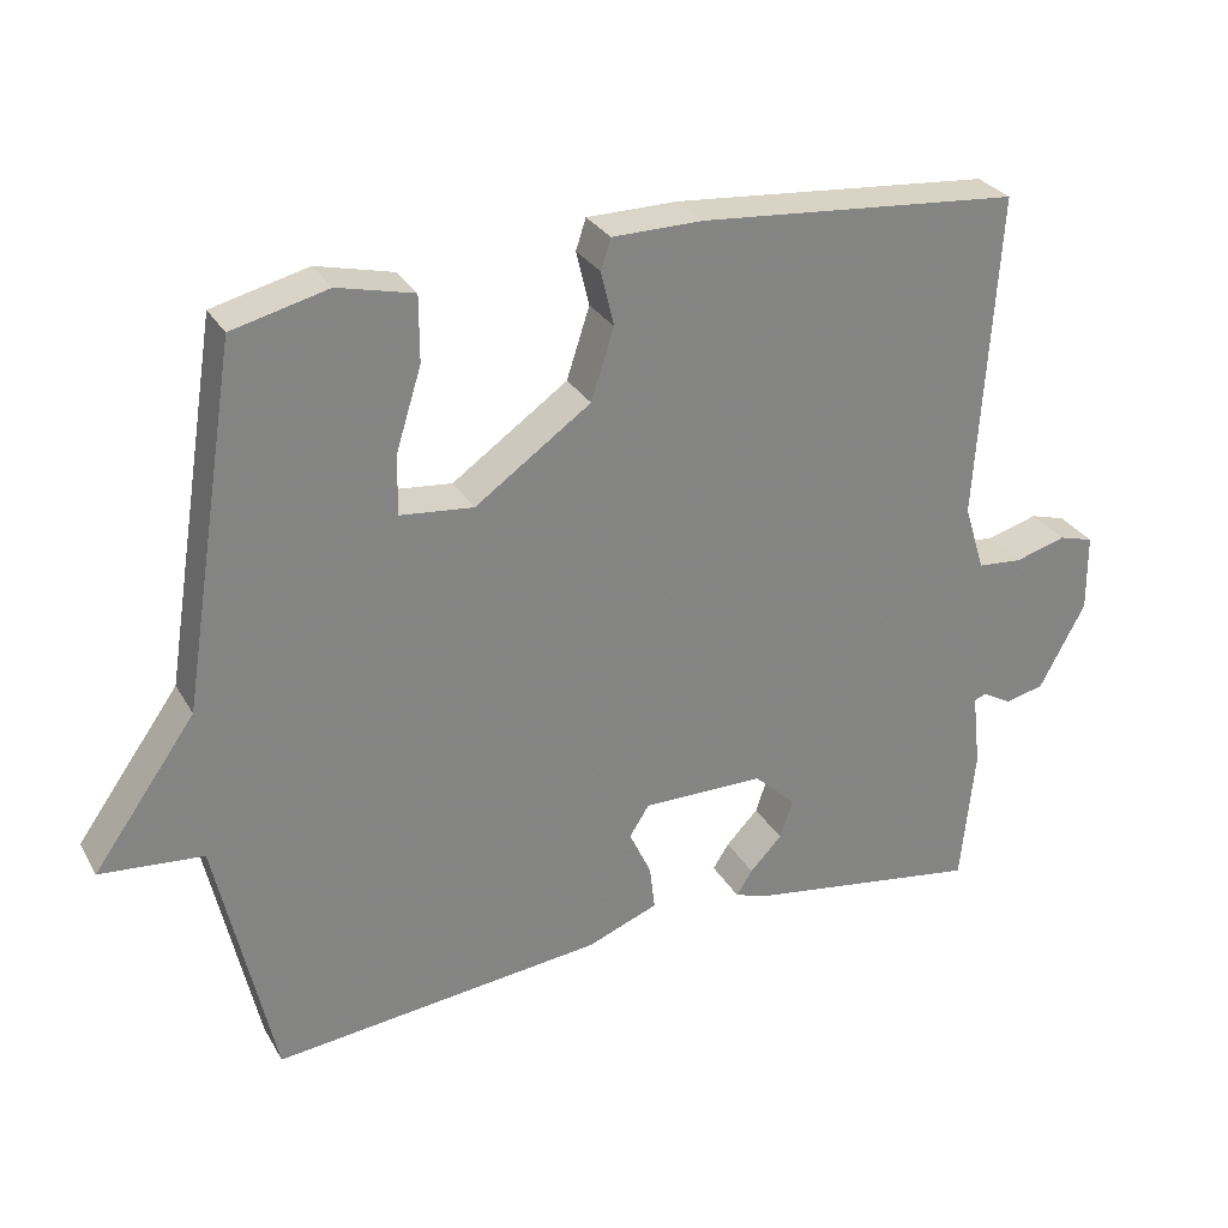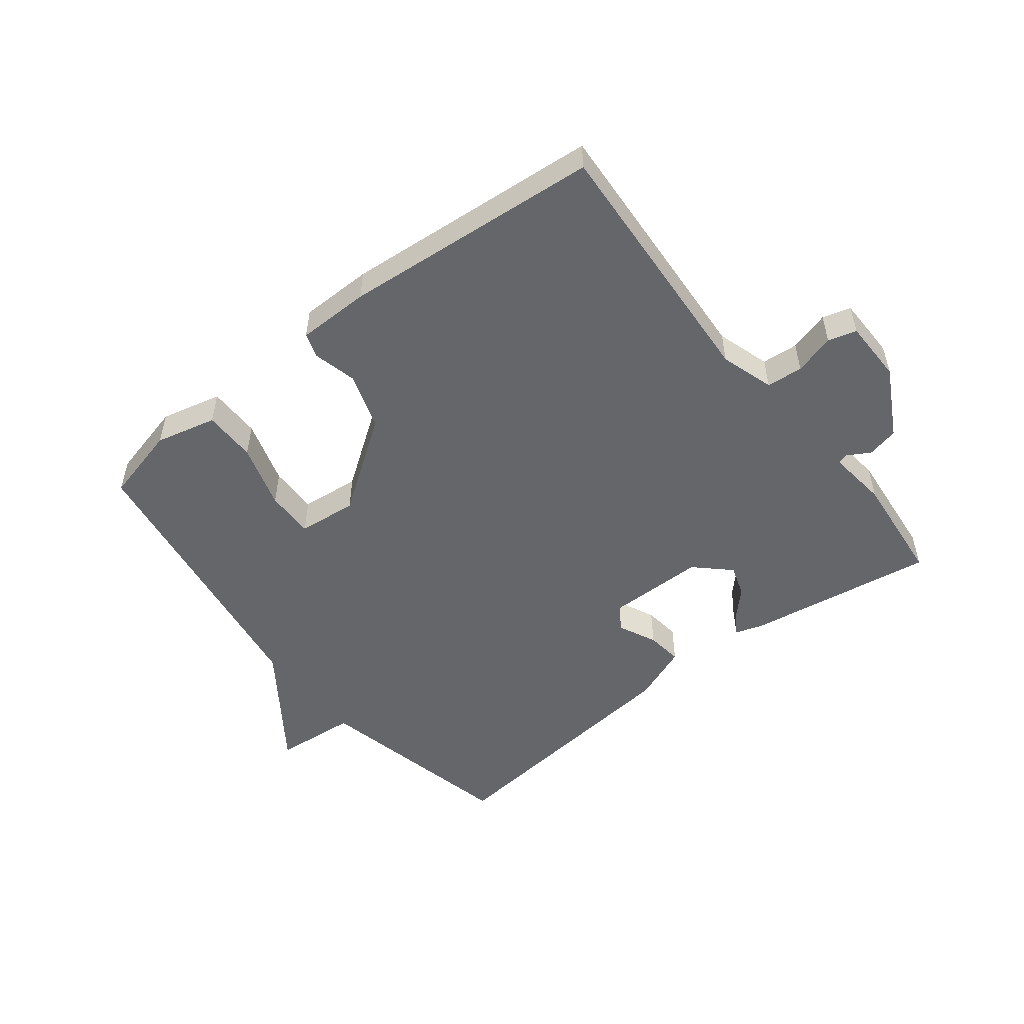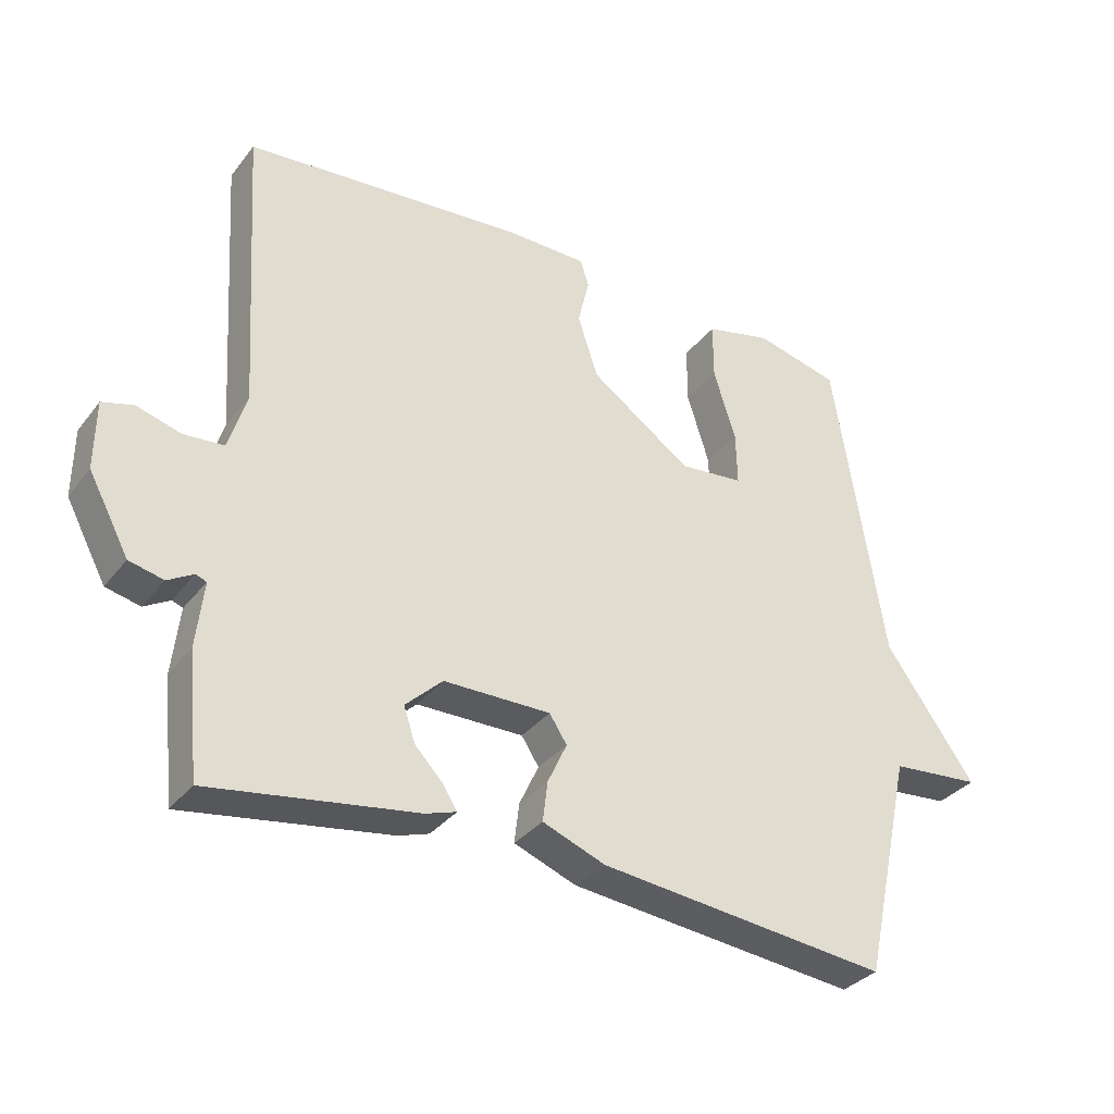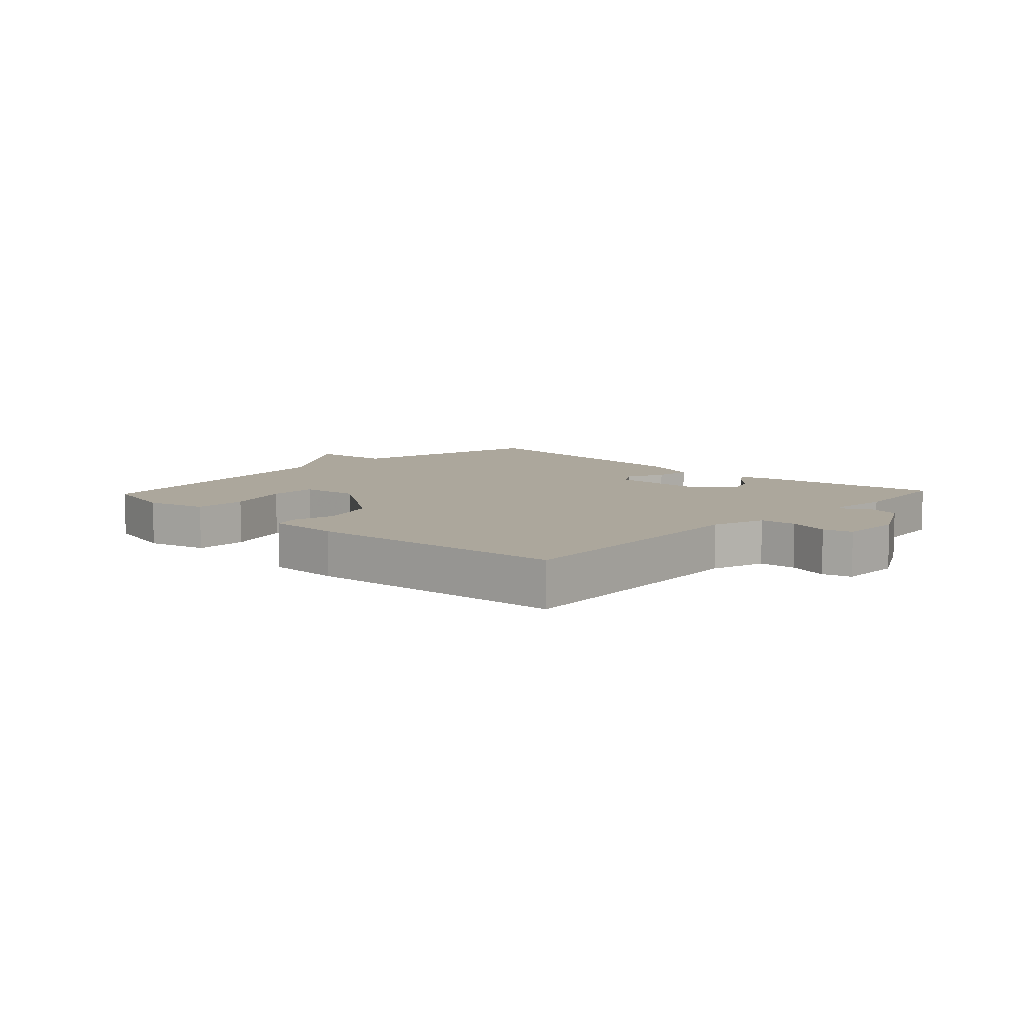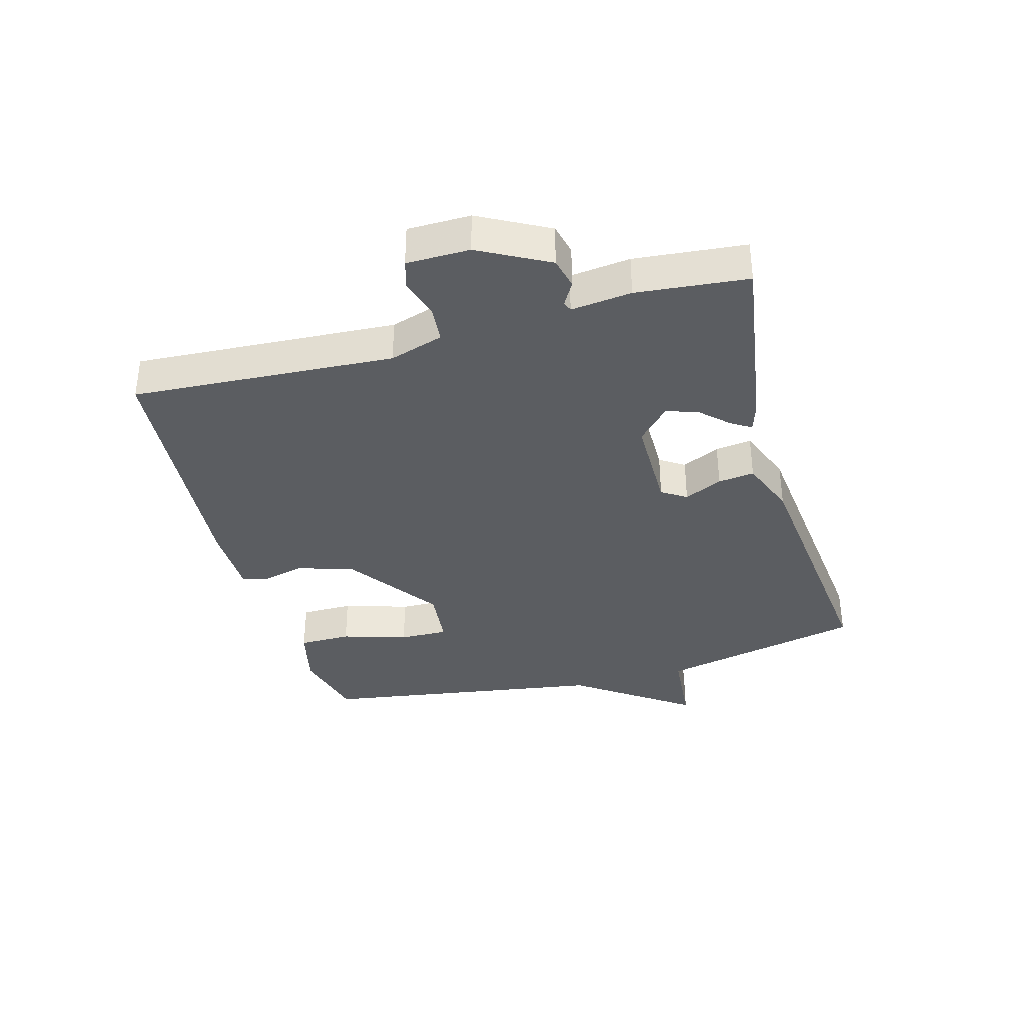
<metadata>
{"format":"obj","ext":"obj","renderer":"f3d","projection":"perspective","resolution":1024,"background":"white","views":[{"elev":29.2,"azim":-24.9,"up":"+Z"},{"elev":-51.7,"azim":38.2,"up":"+Y"},{"elev":-33.5,"azim":148.1,"up":"+Z"},{"elev":8.3,"azim":43.2,"up":"+Y"},{"elev":-36.0,"azim":105.7,"up":"+Y"}]}
</metadata>
<code>
v 0.5 0.07 -0.5
v 0.195 0.07 -0.453
v 0.149 0.07 -0.438
v 0.17 0.07 -0.405
v 0.212 0.07 -0.361
v 0.229 0.07 -0.31
v 0.174 0.07 -0.258
v 0.015 0.07 -0.257
v -0.011 0.07 -0.297
v 0.018 0.07 -0.359
v 0.025 0.07 -0.418
v -0.068 0.07 -0.454
v -0.5 0.07 -0.5
v -0.574 0.07 -0.166
v -0.708 0.07 -0.154
v -0.574 0.07 0.034
v -0.5 0.07 0.5
v -0.375 0.07 0.531
v -0.276 0.07 0.507
v -0.276 0.07 0.421
v -0.309 0.07 0.315
v -0.311 0.07 0.236
v -0.215 0.07 0.226
v -0.064 0.07 0.332
v -0.034 0.07 0.424
v -0.051 0.07 0.495
v -0.038 0.07 0.535
v 0.08 0.07 0.536
v 0.5 0.07 0.5
v 0.473 0.07 0.074
v 0.5 0.07 -0.013
v 0.559 0.07 -0.018
v 0.625 0.07 0.001
v 0.671 0.07 -0.012
v 0.672 0.07 -0.114
v 0.612 0.07 -0.226
v 0.561 0.07 -0.238
v 0.523 0.07 -0.216
v 0.507 0.07 -0.222
v 0.518 0.07 -0.32
v 0.5 0 -0.5
v 0.195 0 -0.453
v 0.149 0 -0.438
v 0.17 0 -0.405
v 0.212 0 -0.361
v 0.229 0 -0.31
v 0.174 0 -0.258
v 0.015 0 -0.257
v -0.011 0 -0.297
v 0.018 0 -0.359
v 0.025 0 -0.418
v -0.068 0 -0.454
v -0.5 0 -0.5
v -0.574 0 -0.166
v -0.708 0 -0.154
v -0.574 0 0.034
v -0.5 0 0.5
v -0.375 0 0.531
v -0.276 0 0.507
v -0.276 0 0.421
v -0.309 0 0.315
v -0.311 0 0.236
v -0.215 0 0.226
v -0.064 0 0.332
v -0.034 0 0.424
v -0.051 0 0.495
v -0.038 0 0.535
v 0.08 0 0.536
v 0.5 0 0.5
v 0.473 0 0.074
v 0.5 0 -0.013
v 0.559 0 -0.018
v 0.625 0 0.001
v 0.671 0 -0.012
v 0.672 0 -0.114
v 0.612 0 -0.226
v 0.561 0 -0.238
v 0.523 0 -0.216
v 0.507 0 -0.222
v 0.518 0 -0.32
f 3 4 5
f 2 3 5
f 1 2 5
f 40 1 5
f 39 40 5
f 36 37 38
f 35 36 38
f 34 35 38
f 33 34 38
f 32 33 38
f 31 32 38 39
f 39 5 6
f 31 39 6
f 30 31 6
f 30 6 7
f 29 30 7
f 28 29 7
f 27 28 7
f 26 27 7
f 25 26 7
f 19 20 21
f 18 19 21
f 17 18 21
f 16 17 21
f 16 21 22
f 15 16 22
f 14 15 22
f 13 14 22
f 12 13 22
f 11 12 22
f 10 11 22
f 9 10 22
f 8 9 22 23
f 24 25 7 8
f 8 23 24
f 45 44 43
f 45 43 42
f 45 42 41
f 45 41 80
f 45 80 79
f 78 77 76
f 78 76 75
f 78 75 74
f 78 74 73
f 78 73 72
f 79 78 72 71
f 46 45 79
f 46 79 71
f 46 71 70
f 47 46 70
f 47 70 69
f 47 69 68
f 47 68 67
f 47 67 66
f 47 66 65
f 61 60 59
f 61 59 58
f 61 58 57
f 61 57 56
f 62 61 56
f 62 56 55
f 62 55 54
f 62 54 53
f 62 53 52
f 62 52 51
f 62 51 50
f 62 50 49
f 63 62 49 48
f 48 47 65 64
f 64 63 48
f 1 41 42 2
f 2 42 43 3
f 3 43 44 4
f 4 44 45 5
f 5 45 46 6
f 6 46 47 7
f 7 47 48 8
f 8 48 49 9
f 9 49 50 10
f 10 50 51 11
f 11 51 52 12
f 12 52 53 13
f 13 53 54 14
f 14 54 55 15
f 15 55 56 16
f 16 56 57 17
f 17 57 58 18
f 18 58 59 19
f 19 59 60 20
f 20 60 61 21
f 21 61 62 22
f 22 62 63 23
f 23 63 64 24
f 24 64 65 25
f 25 65 66 26
f 26 66 67 27
f 27 67 68 28
f 28 68 69 29
f 29 69 70 30
f 30 70 71 31
f 31 71 72 32
f 32 72 73 33
f 33 73 74 34
f 34 74 75 35
f 35 75 76 36
f 36 76 77 37
f 37 77 78 38
f 38 78 79 39
f 39 79 80 40
f 40 80 41 1

</code>
